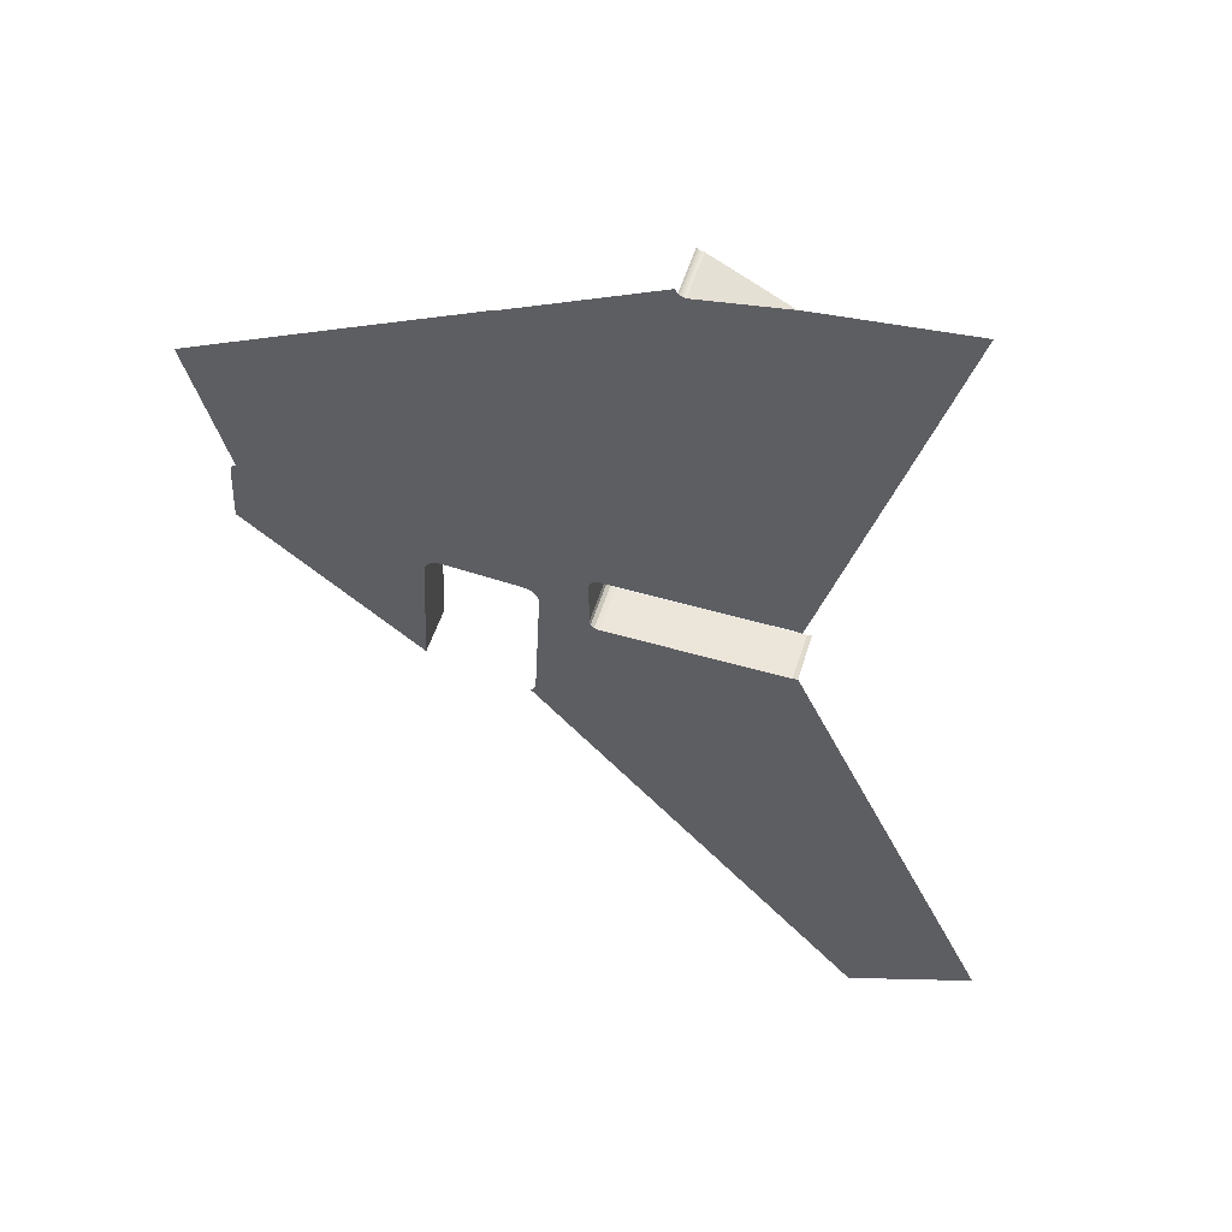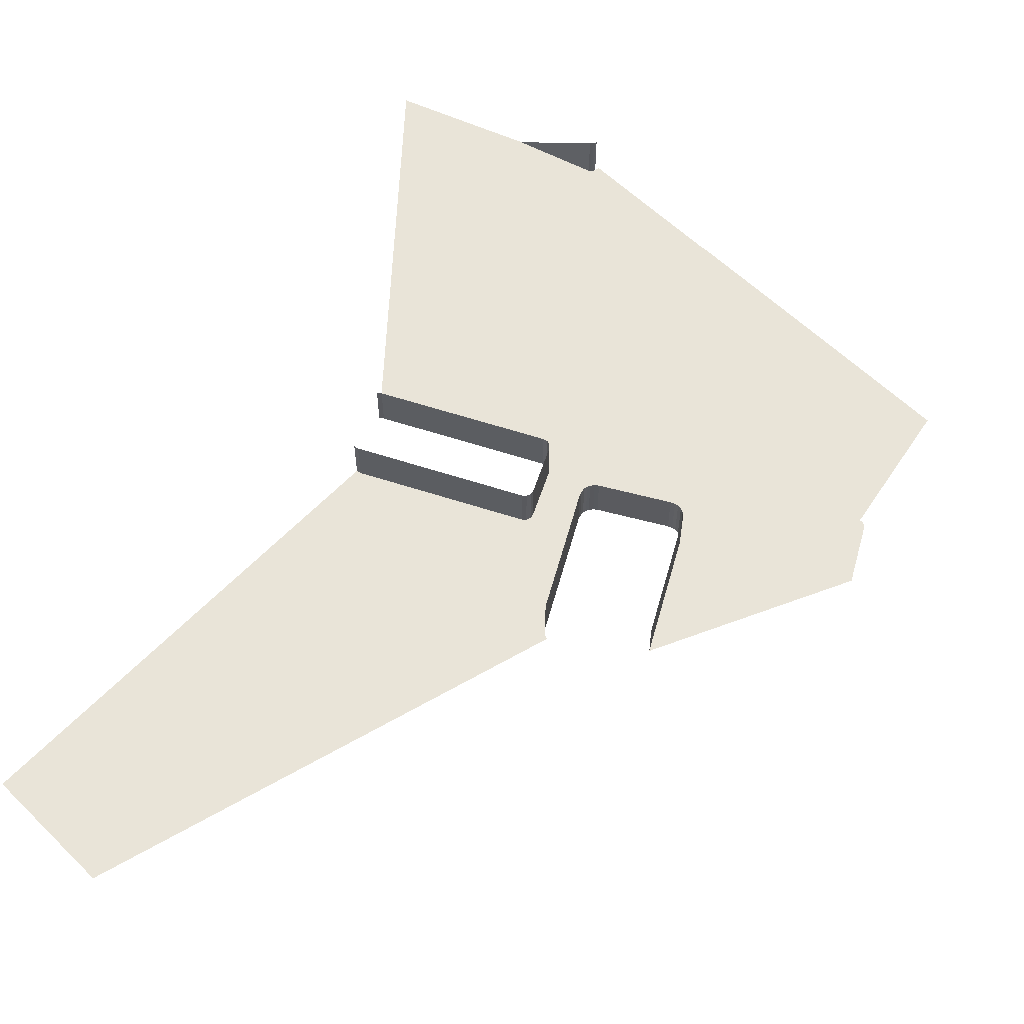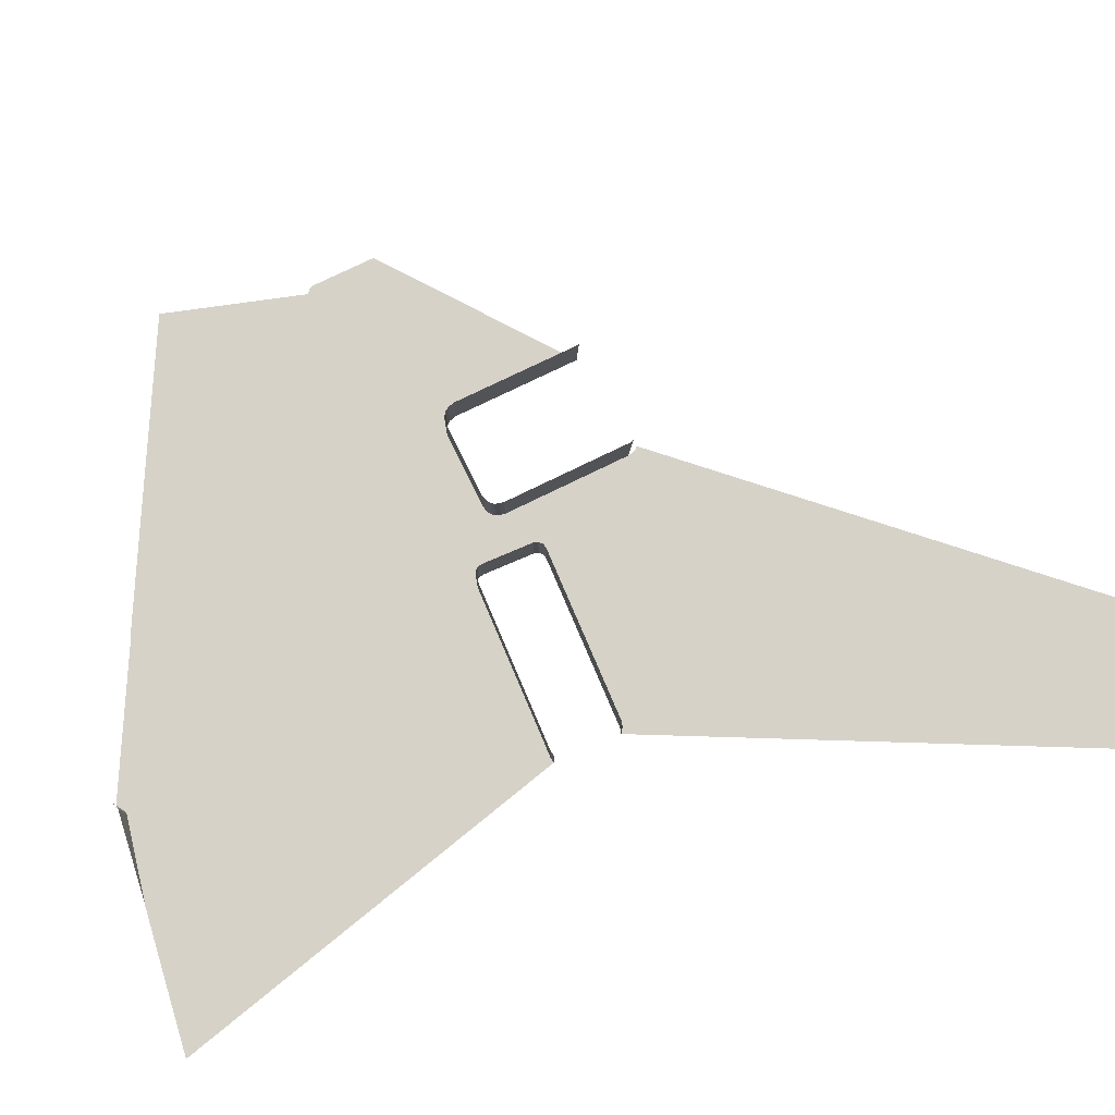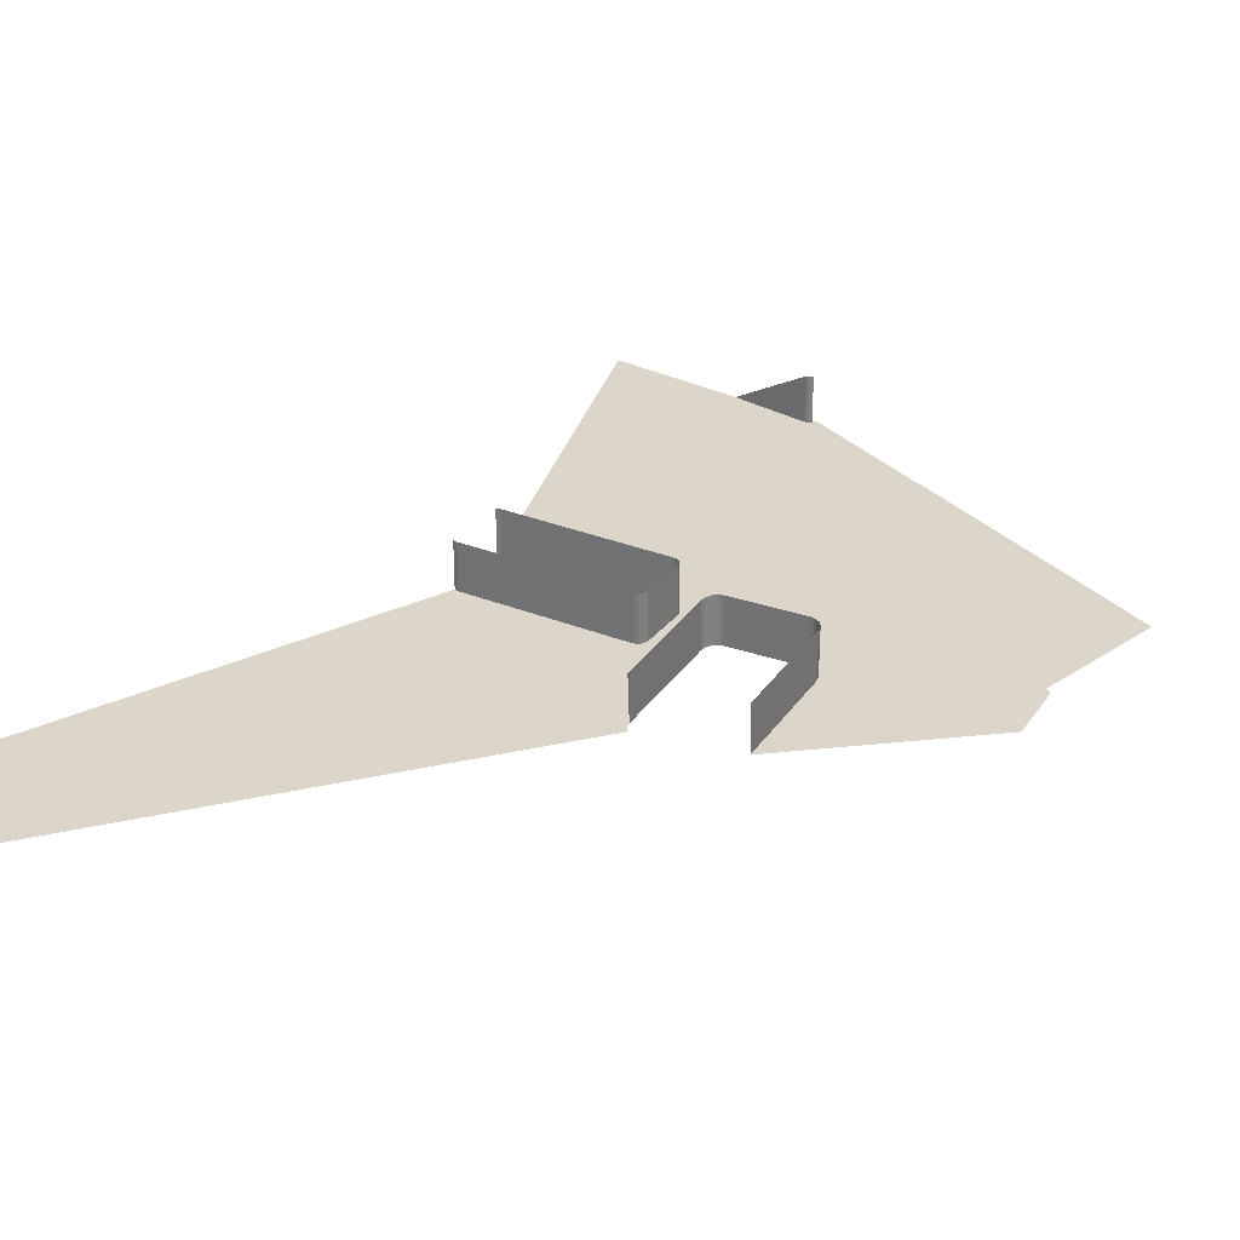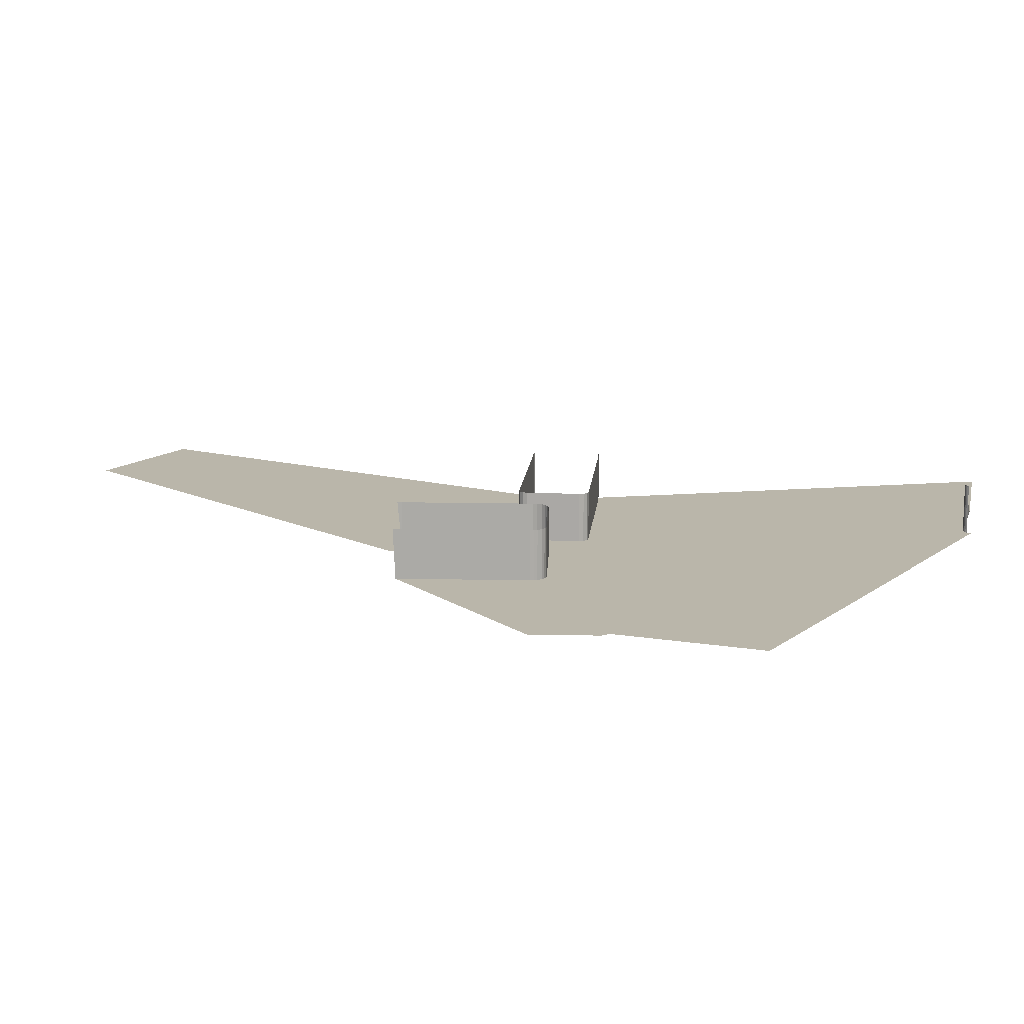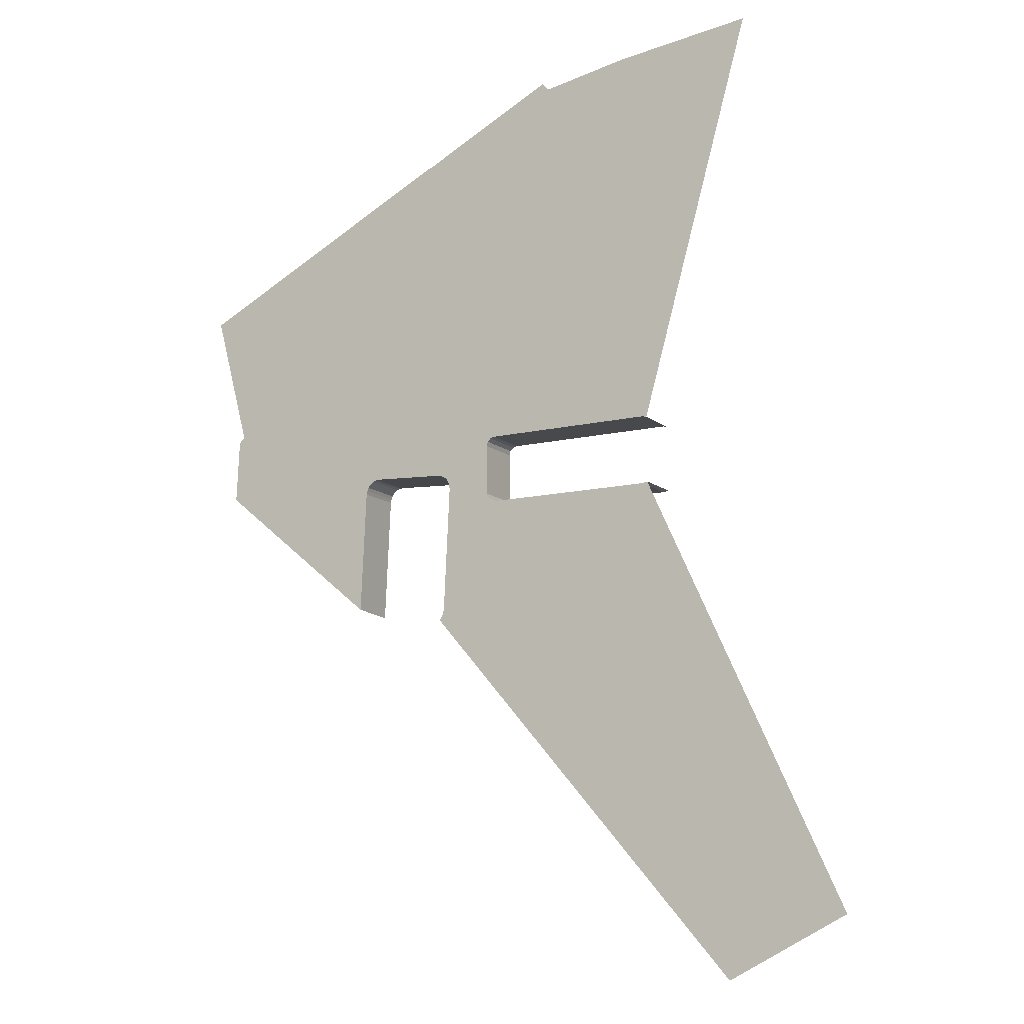
<metadata>
{"format":"obj","ext":"obj","renderer":"f3d","projection":"perspective","resolution":1024,"background":"white","views":[{"elev":54.2,"azim":-162.8,"up":"+Y"},{"elev":60.2,"azim":18.4,"up":"+Z"},{"elev":78.2,"azim":-113.1,"up":"+Z"},{"elev":30.1,"azim":30.5,"up":"+Z"},{"elev":13.8,"azim":95.4,"up":"+Z"},{"elev":-12.0,"azim":-150.3,"up":"+Y"}]}
</metadata>
<code>
o LM_inserts_L26_PF
v 298.2 628.7 0.03
v 149.1 314.3 0.03
v 236.5 270.5 0.03
v 354.8 405.7 0.03
v 149.1 314.3 0.03
v 298.2 628.7 0.03
v 294.9 629.6 0.03
v 354.8 405.7 0.03
v 473.1 540.9 0.03
v 298.2 628.7 0.03
v 469.9 545.8 35.32
v 469.2 548.8 35.32
v 469.2 548.8 0.03
v 545.5 554.8 35.32
v 545.6 553.2 35.32
v 545.5 554.8 0.03
v 473.1 540.9 0.03
v 471.2 542.9 0.03
v 469.9 545.8 0.03
v 469.2 548.8 0.03
v 469.2 548.8 35.32
v 464.7 642.3 0.03
v 469.9 545.8 0.03
v 469.2 548.8 0.03
v 298.2 628.7 0.03
v 541.3 646.6 0.03
v 545.5 554.8 35.32
v 545.5 554.8 0.03
v 469.2 548.8 35.32
v 464.7 642.3 35.32
v 464.7 642.3 0.03
v 541.3 646.6 0.03
v 541.3 646.6 35.32
v 545.5 554.8 35.32
v 469.2 548.8 0.03
v 424.9 628.7 0.03
v 469.2 548.8 0.03
v 428.2 629.6 0.03
v 424.9 628.7 0.03
v 464.7 642.3 0.03
v 428.2 629.6 0.03
v 469.2 548.8 0.03
v 298.2 628.7 35.32
v 294.9 629.6 35.32
v 294.9 629.6 0.03
v 424.9 628.7 35.32
v 298.2 628.7 35.32
v 298.2 628.7 0.03
v 428.2 629.6 35.32
v 424.9 628.7 35.32
v 424.9 628.7 0.03
v 430.7 632 35.32
v 428.2 629.6 35.32
v 428.2 629.6 0.03
v 298.2 628.7 0.03
v 298.2 628.7 35.32
v 294.9 629.6 0.03
v 431.5 635.3 35.32
v 430.7 632 35.32
v 430.7 632 0.03
v 541.3 646.6 0.03
v 545.5 554.8 0.03
v 668.8 655.8 0.03
v 424.9 628.7 0.03
v 428.2 629.6 0.03
v 428.2 629.6 35.32
v 424.9 628.7 0.03
v 430.7 632 0.03
v 430.7 632 35.32
v 428.2 629.6 0.03
v 431.5 635.3 0.03
v 431.5 635.3 35.32
v 430.7 632 0.03
v 464.7 642.3 35.32
v 465 645.3 35.32
v 465 645.3 0.03
v 540.6 649.2 35.32
v 541.3 646.6 35.32
v 541.3 646.6 0.03
v 431.5 672.7 35.32
v 431.5 635.3 35.32
v 431.5 635.3 0.03
v 465 645.3 35.32
v 466.1 648.7 35.32
v 466.1 648.7 0.03
v 539.7 651.7 35.32
v 540.6 649.2 35.32
v 540.6 649.2 0.03
v 466.1 648.7 35.32
v 467.7 650.8 35.32
v 467.7 650.8 0.03
v 464.7 642.3 0.03
v 430.7 632 0.03
v 428.2 629.6 0.03
v 464.7 642.3 0.03
v 464.7 642.3 35.32
v 465 645.3 0.03
v 467.7 650.8 35.32
v 469.5 652.2 35.32
v 469.5 652.2 0.03
v 537.5 654.5 35.32
v 539.7 651.7 35.32
v 539.7 651.7 0.03
v 464.7 642.3 0.03
v 431.5 635.3 0.03
v 430.7 632 0.03
v 469.5 652.2 35.32
v 472.5 653.6 35.32
v 472.5 653.6 0.03
v 472.5 653.6 35.32
v 475.5 654.3 35.32
v 475.5 654.3 0.03
v 535 656.1 35.32
v 537.5 654.5 35.32
v 537.5 654.5 0.03
v 465 645.3 0.03
v 465 645.3 35.32
v 466.1 648.7 0.03
v 540.6 649.2 0.03
v 540.6 649.2 35.32
v 541.3 646.6 0.03
v 532.3 657.1 35.32
v 535 656.1 35.32
v 535 656.1 0.03
v 475.5 654.3 35.32
v 529 657.3 35.32
v 529 657.3 0.03
v 529 657.3 35.32
v 532.3 657.1 35.32
v 532.3 657.1 0.03
v 466.1 648.7 0.03
v 466.1 648.7 35.32
v 467.7 650.8 0.03
v 539.7 651.7 0.03
v 467.7 650.8 0.03
v 467.7 650.8 35.32
v 469.5 652.2 0.03
v 469.5 652.2 0.03
v 469.5 652.2 35.32
v 472.5 653.6 0.03
v 537.5 654.5 0.03
v 537.5 654.5 35.32
v 539.7 651.7 0.03
v 472.5 653.6 0.03
v 472.5 653.6 35.32
v 475.5 654.3 0.03
v 535 656.1 0.03
v 535 656.1 35.32
v 537.5 654.5 0.03
v 464.7 642.3 0.03
v 445.7 664.1 0.03
v 431.5 635.3 0.03
v 475.5 654.3 0.03
v 475.5 654.3 35.32
v 529 657.3 0.03
v 532.3 657.1 0.03
v 532.3 657.1 35.32
v 535 656.1 0.03
v 529 657.3 0.03
v 529 657.3 35.32
v 532.3 657.1 0.03
v 445.7 664.1 0.03
v 465 645.3 0.03
v 431.5 672.7 0.03
v 431.5 672.7 35.32
v 431.5 635.3 0.03
v 465 645.3 0.03
v 466.1 648.7 0.03
v 466.1 648.7 0.03
v 467.7 650.8 0.03
v 469.5 652.2 0.03
v 294.9 678.4 35.32
v 298.2 679.3 35.32
v 298.2 679.3 0.03
v 445.7 664.1 0.03
v 469.5 652.2 0.03
v 472.5 653.6 0.03
v 445.7 664.1 0.03
v 431.5 672.7 0.03
v 431.5 635.3 0.03
v 430.7 676 35.32
v 431.5 672.7 35.32
v 431.5 672.7 0.03
v 445.7 664.1 0.03
v 472.5 653.6 0.03
v 475.5 654.3 0.03
v 475.5 654.3 0.03
v 529 657.3 0.03
v 428.2 678.4 35.32
v 430.7 676 35.32
v 430.7 676 0.03
v 298.2 679.3 35.32
v 424.9 679.3 35.32
v 424.9 679.3 0.03
v 424.9 679.3 35.32
v 428.2 678.4 35.32
v 428.2 678.4 0.03
v 666.7 701.7 0.03
v 540.6 649.2 0.03
v 541.3 646.6 0.03
v 666.7 701.7 0.03
v 294.9 678.4 0.03
v 294.9 678.4 35.32
v 298.2 679.3 0.03
v 539.7 651.7 0.03
v 540.6 649.2 0.03
v 666.3 703.1 0.03
v 430.7 676 0.03
v 430.7 676 35.32
v 431.5 672.7 0.03
v 298.2 679.3 0.03
v 298.2 679.3 35.32
v 424.9 679.3 0.03
v 664.8 705.7 0.03
v 537.5 654.5 0.03
v 539.7 651.7 0.03
v 428.2 678.4 0.03
v 663.5 706.5 0.03
v 535 656.1 0.03
v 424.9 679.3 0.03
v 424.9 679.3 35.32
v 428.2 678.4 0.03
v 430.7 676 0.03
v 431.5 672.7 0.03
v 445.7 664.1 0.03
v 662.2 707 0.03
v 532.3 657.1 0.03
v 428.2 678.4 0.03
v 430.7 676 0.03
v 666.3 703.1 0.03
v 540.6 649.2 0.03
v 665.9 704.3 0.03
v 665.9 704.3 0.03
v 664.8 705.7 0.03
v 539.7 651.7 0.03
v 663.5 706.5 0.03
v 537.5 654.5 0.03
v 664.8 705.7 0.03
v 532.3 657.1 0.03
v 662.2 707 0.03
v 559.5 757.4 0.03
v 529 657.3 0.03
v 532.3 657.1 0.03
v 455.4 805.9 0.03
v 445.7 664.1 0.03
v 529 657.3 0.03
v 453.7 806 0.03
v 328 819.7 0.03
v 424.9 679.3 0.03
v 317.6 827.3 0.03
v 298.2 679.3 0.03
v 424.9 679.3 0.03
v 428.2 678.4 0.03
v 319.3 826.9 0.03
v 456.7 807.8 0.03
v 559.5 757.4 0.03
v 455.4 805.9 0.03
v 453.7 806 0.03
v 529 657.3 0.03
v 455.4 805.9 0.03
v 532.3 657.1 0.03
v 455.9 806.4 0.03
v 455.9 806.4 0.03
v 456.2 806.9 0.03
v 456.2 806.9 0.03
v 532.3 657.1 0.03
v 456.5 807.4 0.03
v 456.5 807.4 0.03
v 379.5 814 0.03
v 379.8 813.9 0.03
v 379.5 814 0.03
v 328 819.7 0.03
v 445.7 664.1 0.03
v 210.3 975.4 0.03
v 294.9 678.4 0.03
v 559.5 757.4 0.03
v 662.2 707 0.03
v 586.6 857.8 0.03
v 328 819.7 0.03
v 319.3 826.9 0.03
v 428.2 678.4 0.03
v 319.3 826.9 0.03
v 317.6 827.3 0.03
v 424.9 679.3 0.03
v 586.6 857.8 0.03
v 689.4 807.3 0.03
v 456.7 807.8 0.03
v 559.5 757.4 0.03
v 586.6 857.8 0.03
v 378.5 954.8 0.03
v 445.7 664.1 0.03
v 453.7 806 0.03
v 374.7 953.3 0.03
v 689.4 807.6 0.03
v 586.8 858.2 0.03
v 455.4 805.9 0.03
v 378.5 954.8 0.03
v 453.7 806 0.03
v 455.4 805.9 0.03
v 455.9 806.4 0.03
v 379.4 955.7 0.03
v 376.2 953.5 0.03
v 374.7 953.3 0.03
v 445.7 664.1 0.03
v 379.4 955.7 0.03
v 377.4 954 0.03
v 376.2 953.5 0.03
v 445.7 664.1 0.03
v 377.4 954 0.03
v 456.5 807.4 0.03
v 380.1 956.6 0.03
v 456.2 806.9 0.03
v 380.7 957.7 0.03
v 456.7 807.8 0.03
v 586.6 857.8 0.03
v 483.9 908.2 0.03
v 379.8 813.9 0.03
v 313.9 963.8 0.03
v 379.5 814 0.03
v 379.5 814 0.03
v 313.3 964 0.03
v 328 819.7 0.03
v 319.3 826.9 0.03
v 484 908.6 0.03
v 483.9 908.2 0.03
v 381.1 958.6 0.03
v 456.7 807.8 0.03
v 483.9 908.2 0.03
v 379.4 955.7 0.03
v 378.5 954.8 0.03
v 455.4 805.9 0.03
v 380.1 956.6 0.03
v 456.5 807.4 0.03
v 380.7 957.7 0.03
v 380.1 956.6 0.03
v 381.1 958.6 0.03
v 374.7 953.3 0.03
v 313.9 963.8 0.03
v 379.8 813.9 0.03
v 313.9 963.8 0.03
v 313.3 964 0.03
v 379.5 814 0.03
v 313.3 964 0.03
v 210.3 975.4 0.03
v 328 819.7 0.03
v 376.2 953.5 35.32
v 374.7 953.3 35.32
v 374.7 953.3 0.03
v 377.4 954 35.32
v 376.2 953.5 35.32
v 376.2 953.5 0.03
v 378.5 954.8 35.32
v 377.4 954 35.32
v 377.4 954 0.03
v 379.4 955.7 35.32
v 378.5 954.8 35.32
v 378.5 954.8 0.03
v 376.2 953.5 0.03
v 376.2 953.5 35.32
v 374.7 953.3 0.03
v 377.4 954 0.03
v 377.4 954 35.32
v 376.2 953.5 0.03
v 378.5 954.8 0.03
v 379.4 955.7 0.03
v 379.4 955.7 35.32
v 378.5 954.8 0.03
v 374.7 953.3 0.03
v 374.7 953.3 35.32
v 313.9 963.8 0.03
f 3 2 1
f 1 4 3
f 7 6 5
f 10 9 8
f 13 12 11
f 16 15 14
f 18 17 1
f 19 18 1
f 22 21 20
f 25 24 23
f 28 27 26
f 31 30 29
f 34 33 32
f 1 36 35
f 39 38 37
f 42 41 40
f 45 44 43
f 48 47 46
f 51 50 49
f 54 53 52
f 57 56 55
f 60 59 58
f 63 62 61
f 48 46 64
f 67 66 65
f 70 69 68
f 73 72 71
f 76 75 74
f 79 78 77
f 82 81 80
f 85 84 83
f 88 87 86
f 91 90 89
f 94 93 92
f 97 96 95
f 100 99 98
f 103 102 101
f 106 105 104
f 109 108 107
f 112 111 110
f 115 114 113
f 118 117 116
f 121 120 119
f 124 123 122
f 127 126 125
f 130 129 128
f 133 132 131
f 88 86 134
f 137 136 135
f 140 139 138
f 143 142 141
f 146 145 144
f 149 148 147
f 152 151 150
f 155 154 153
f 158 157 156
f 161 160 159
f 163 92 162
f 166 165 164
f 168 167 151
f 170 169 162
f 171 170 162
f 174 173 172
f 177 176 175
f 180 179 178
f 183 182 181
f 186 185 184
f 188 187 162
f 191 190 189
f 194 193 192
f 197 196 195
f 63 61 198
f 201 200 199
f 204 203 202
f 207 206 205
f 210 209 208
f 213 212 211
f 216 215 214
f 191 189 217
f 215 219 218
f 222 221 220
f 225 224 223
f 219 227 226
f 229 228 162
f 198 231 230
f 230 216 232
f 235 234 233
f 238 237 236
f 218 219 226
f 241 240 239
f 244 243 242
f 247 246 245
f 228 248 162
f 251 250 249
f 254 253 252
f 256 227 255
f 259 258 257
f 262 261 260
f 264 227 263
f 267 266 265
f 255 227 268
f 270 162 269
f 273 272 271
f 251 275 274
f 278 277 276
f 281 280 279
f 284 283 282
f 286 226 285
f 289 288 287
f 292 291 290
f 270 293 162
f 294 286 285
f 251 274 250
f 285 295 294
f 298 297 296
f 301 300 299
f 304 303 302
f 263 305 264
f 308 307 306
f 309 297 162
f 312 311 310
f 268 313 255
f 316 315 314
f 319 318 317
f 322 321 320
f 323 274 248
f 250 274 323
f 295 285 324
f 324 285 325
f 328 327 326
f 331 330 329
f 305 332 264
f 335 334 333
f 313 336 255
f 339 338 337
f 342 341 340
f 345 344 343
f 348 347 346
f 351 350 349
f 354 353 352
f 357 356 355
f 360 359 358
f 363 362 361
f 354 352 364
f 367 366 365
f 370 369 368

</code>
